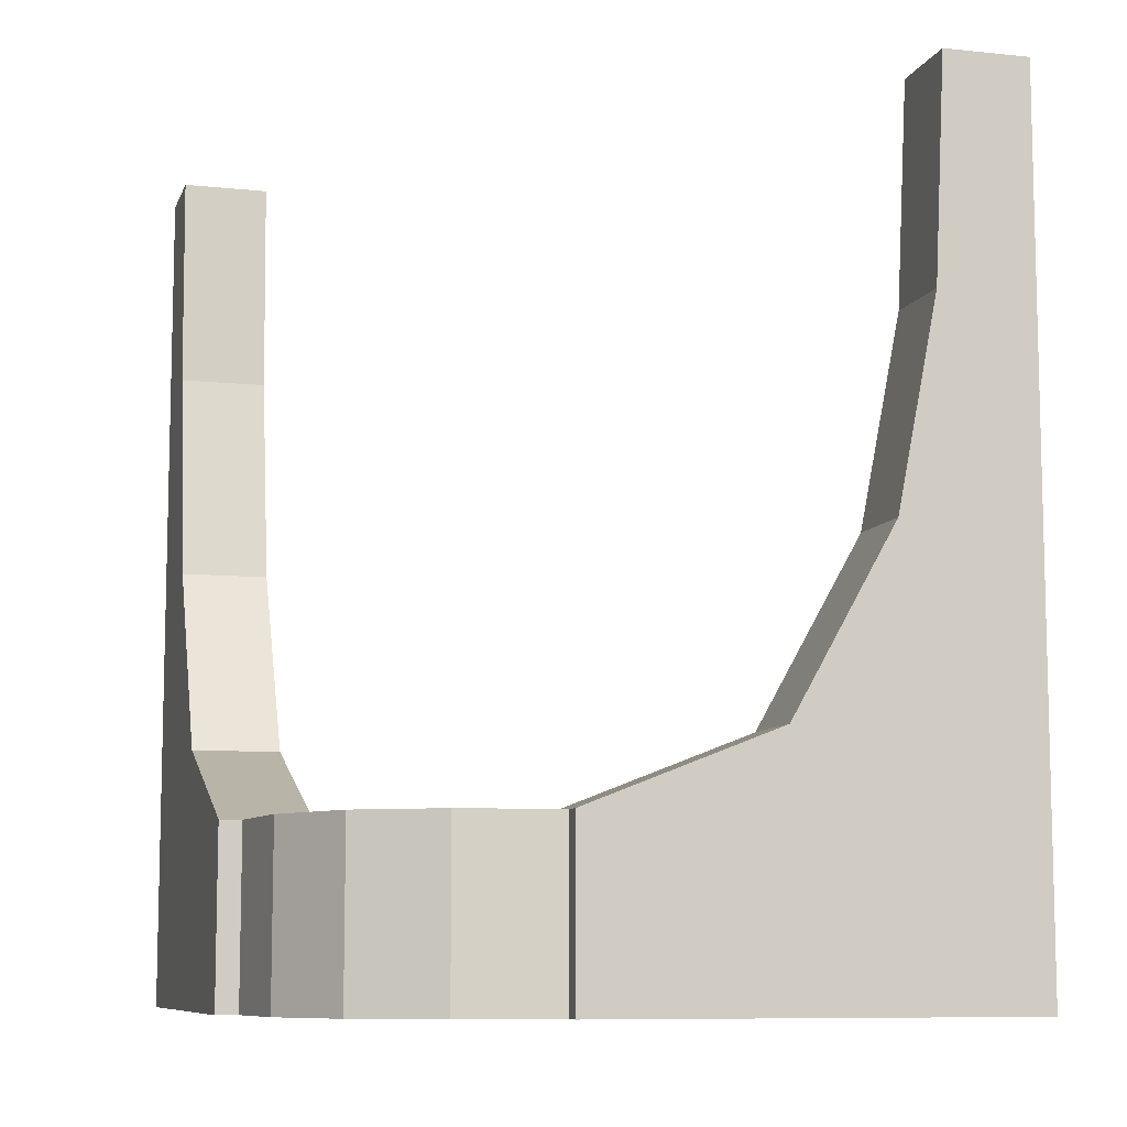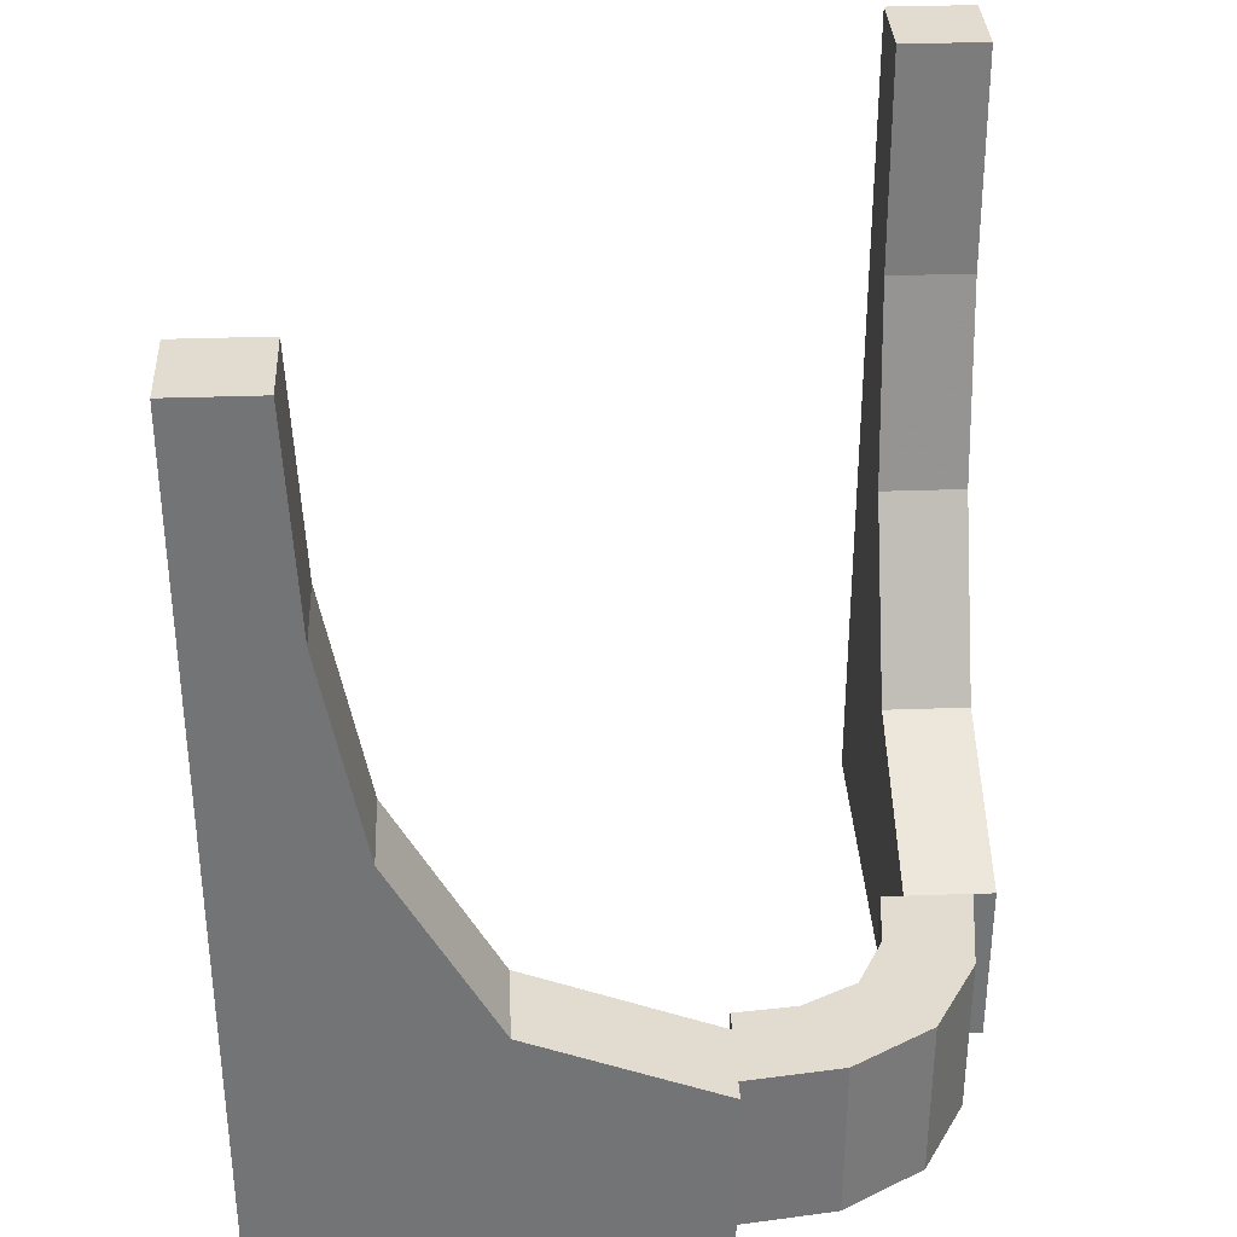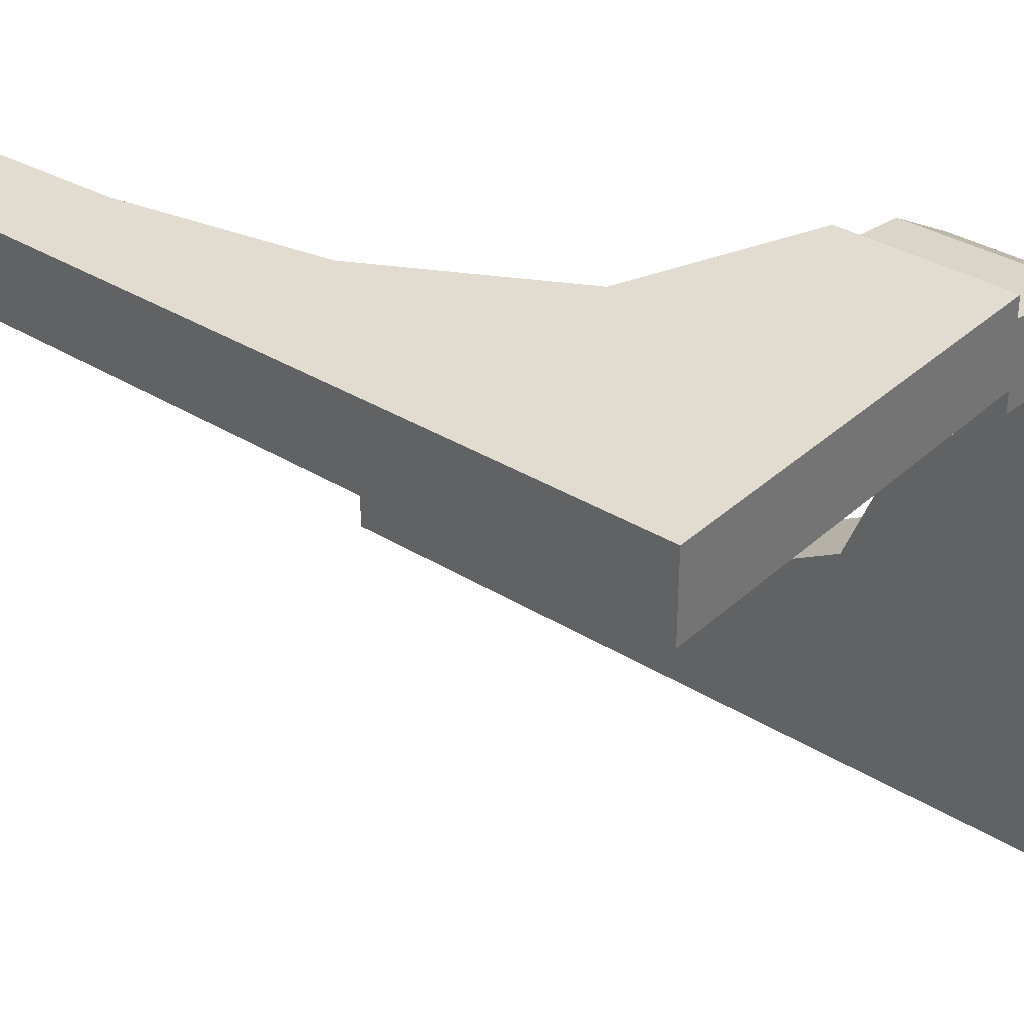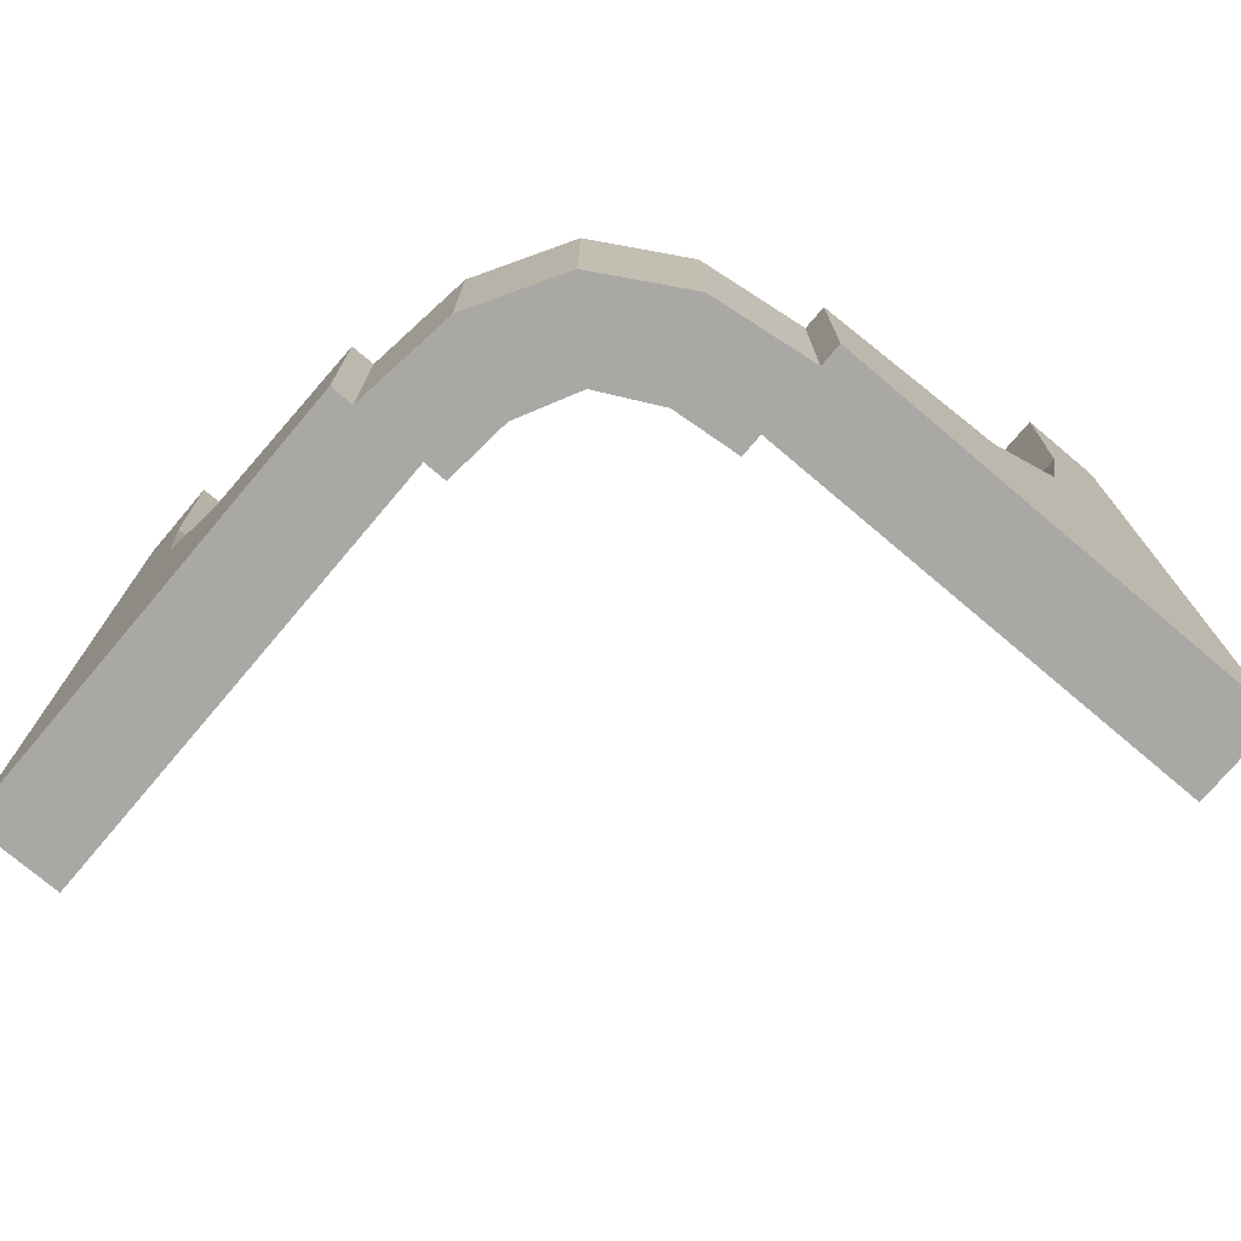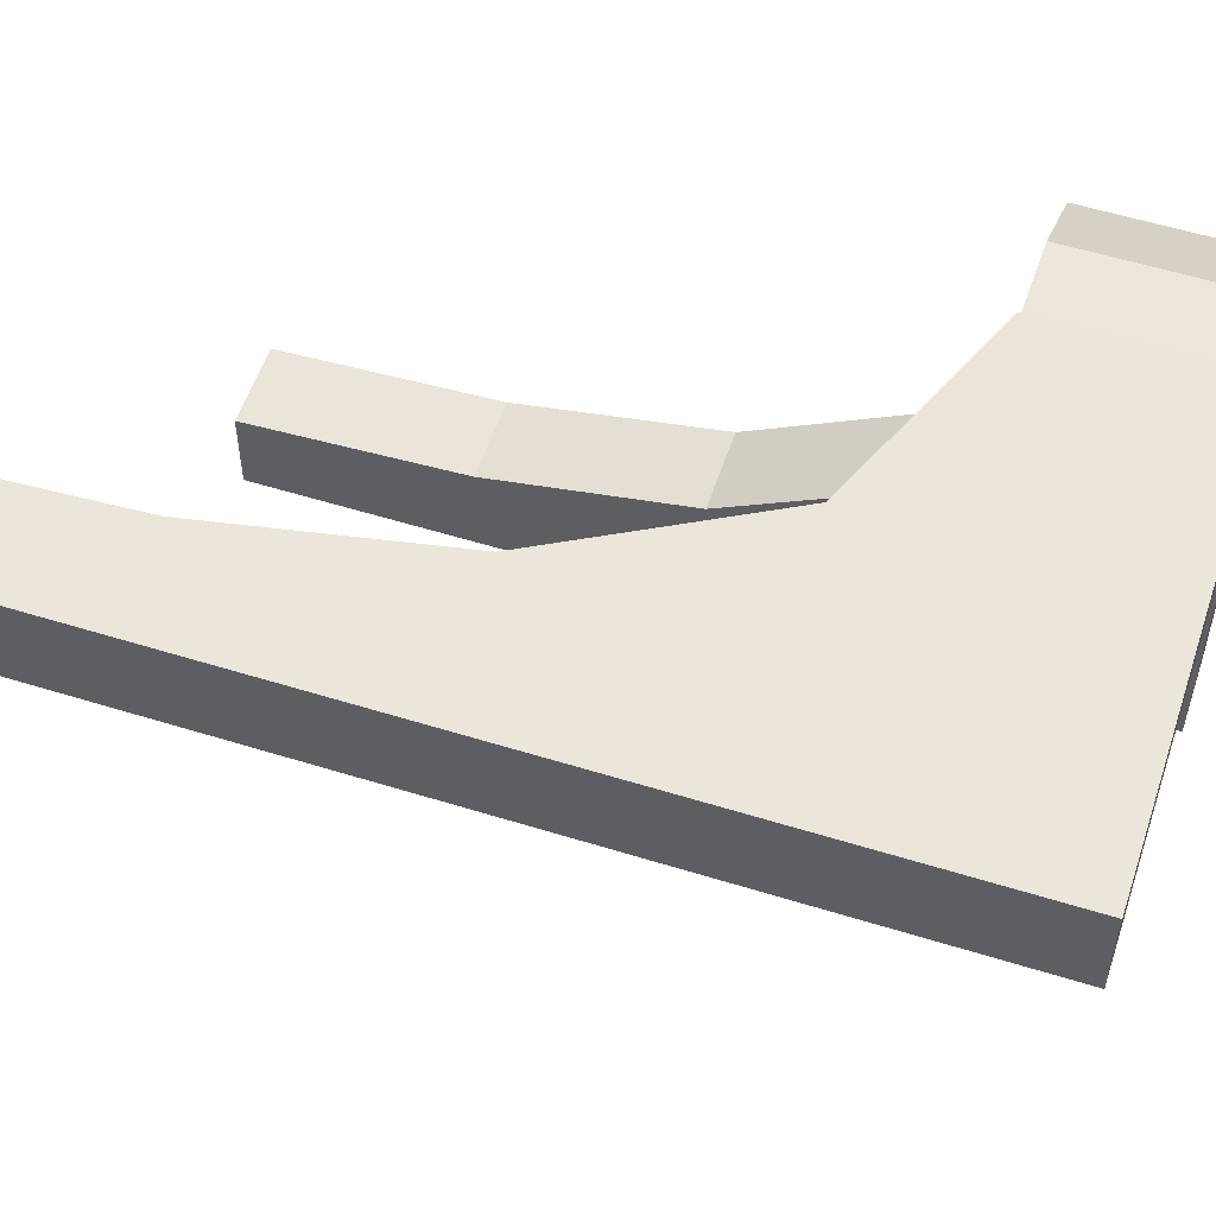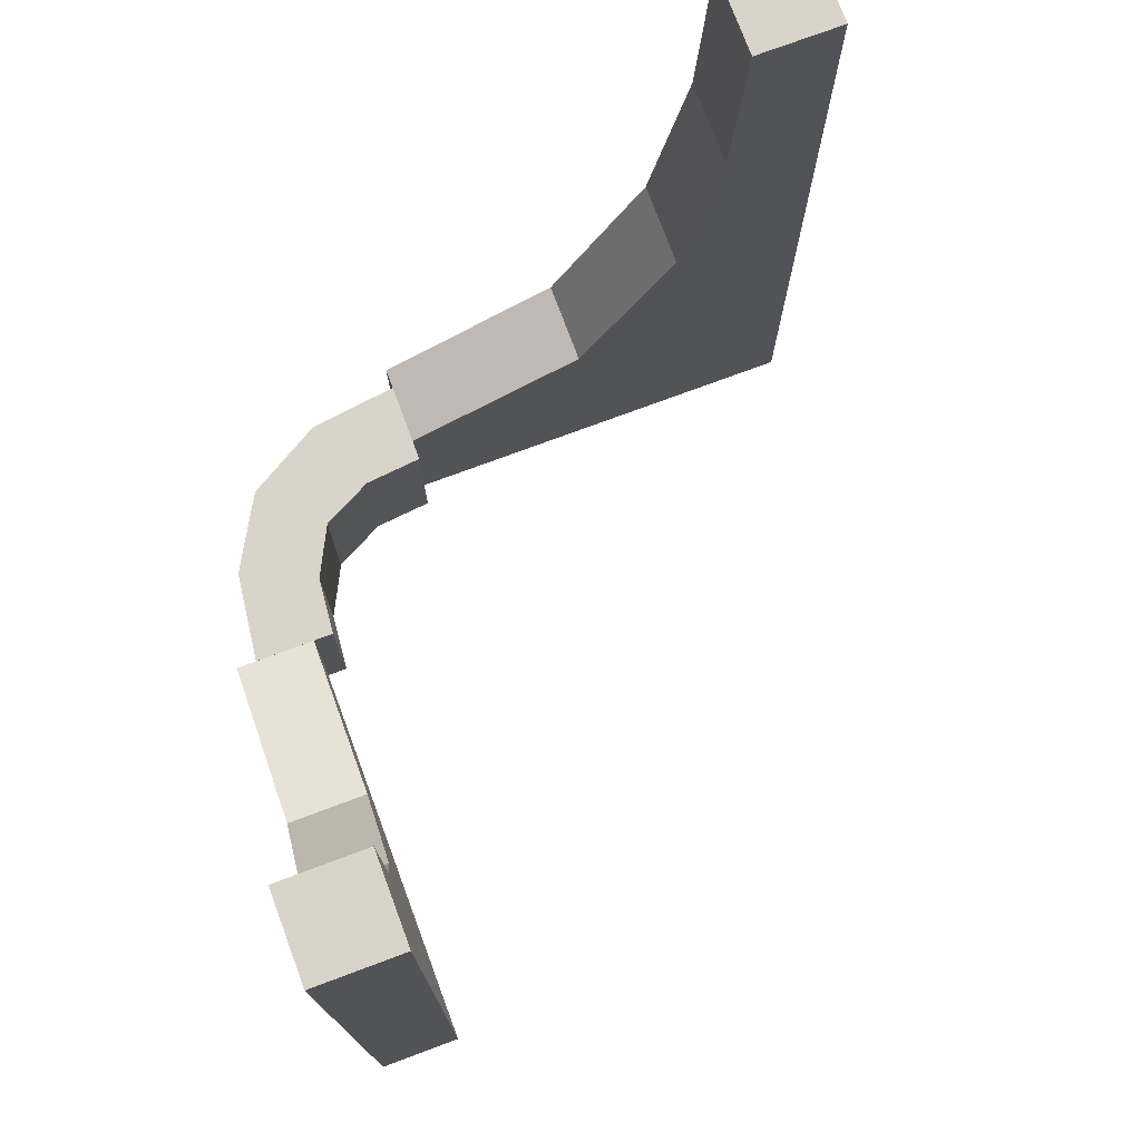
<metadata>
{"format":"obj","ext":"obj","renderer":"f3d","projection":"perspective","resolution":1024,"background":"white","views":[{"elev":-8.8,"azim":-105.7,"up":"+Z"},{"elev":34.2,"azim":177.2,"up":"+Z"},{"elev":34.5,"azim":129.7,"up":"+Y"},{"elev":-75.1,"azim":-130.2,"up":"+Z"},{"elev":55.2,"azim":108.2,"up":"+Y"},{"elev":75.4,"azim":-20.4,"up":"+Z"}]}
</metadata>
<code>
v 0 0.2 0
v 0 0.2 0.2003
v 0 0.175 0
v 0 0.175 0.2003
v 0 0.3 0
v 0 0.3 0.2003
v 0 0.275 0
v 0 0.275 0.2003
v -0.2 0 0
v -0.2 0 0.2
v -0.2 -0.3874 0.7408
v -0.2 -0.5 0
v -0.2 -0.5 1
v -0.2 -0.2195 0.2862
v -0.2 -0.3394 0.4985
v -0.2 -0.4 1
v 0.4 0.2 1.001
v 0.4 0.3 1.001
v -0.275 0 0
v -0.275 0 0.2003
v -0.2602 0.1129 0
v -0.2602 0.1129 0.2003
v -0.1679 0.07216 0
v -0.1679 0.07216 0.2003
v 0.342 0.2 0.5076
v 0.342 0.3 0.5076
v -0.3 0 0
v -0.3 0 0.2
v -0.3 -0.3874 0.7408
v -0.3 -0.5 0
v -0.3 -0.5 1
v -0.3 -0.2195 0.2862
v -0.3 -0.3394 0.4985
v -0.3 -0.4 1
v 0.5 0.2 0
v 0.5 0.2 1.001
v 0.5 0.3 0
v 0.5 0.3 1.001
v -0.175 0 0
v -0.175 0 0.2003
v -0.07196 0.1679 0
v -0.07196 0.1679 0.2003
v -0.2068 0.2057 0
v -0.2068 0.2057 0.2003
v 0.3884 0.2 0.7521
v 0.3884 0.3 0.7521
v -0.1355 0.1355 0
v -0.1355 0.1355 0.1001
v -0.1355 0.1355 0.2003
v 0.2226 0.2 0.2897
v 0.2226 0.3 0.2897
v -0.112 0.2604 0
v -0.112 0.2604 0.2003
f 9 12 14
f 15 14 12
f 14 10 9
f 11 13 16
f 11 15 12
f 13 11 12
f 14 32 28
f 32 14 15
f 16 34 29
f 11 29 33
f 27 9 10
f 30 12 9
f 31 13 12
f 34 16 13
f 27 32 30
f 33 30 32
f 32 27 28
f 29 34 31
f 29 30 33
f 31 30 29
f 14 28 10
f 32 15 33
f 16 29 11
f 11 33 15
f 27 10 28
f 30 9 27
f 31 12 30
f 34 13 31
f 41 52 7
f 7 3 41
f 52 41 47
f 47 43 52
f 47 23 21
f 39 19 23
f 21 23 19
f 43 47 21
f 21 19 20
f 22 44 43
f 7 52 53
f 52 43 44
f 40 20 19
f 23 47 48
f 24 48 49
f 39 23 24
f 48 24 23
f 4 42 41
f 41 42 48
f 48 42 49
f 47 41 48
f 8 4 3
f 42 8 53
f 8 42 4
f 53 49 42
f 49 53 44
f 49 22 24
f 40 24 20
f 22 20 24
f 44 22 49
f 21 20 22
f 22 43 21
f 7 53 8
f 52 44 53
f 40 19 39
f 39 24 40
f 4 41 3
f 8 3 7
f 36 35 45
f 25 45 35
f 45 17 36
f 50 1 2
f 35 50 25
f 35 1 50
f 45 46 18
f 46 45 25
f 2 6 51
f 50 51 26
f 38 36 17
f 37 35 36
f 5 1 35
f 6 2 1
f 38 46 37
f 26 37 46
f 46 38 18
f 51 6 5
f 37 26 51
f 37 51 5
f 45 18 17
f 46 25 26
f 2 51 50
f 50 26 25
f 38 17 18
f 37 36 38
f 5 35 37
f 6 1 5

</code>
